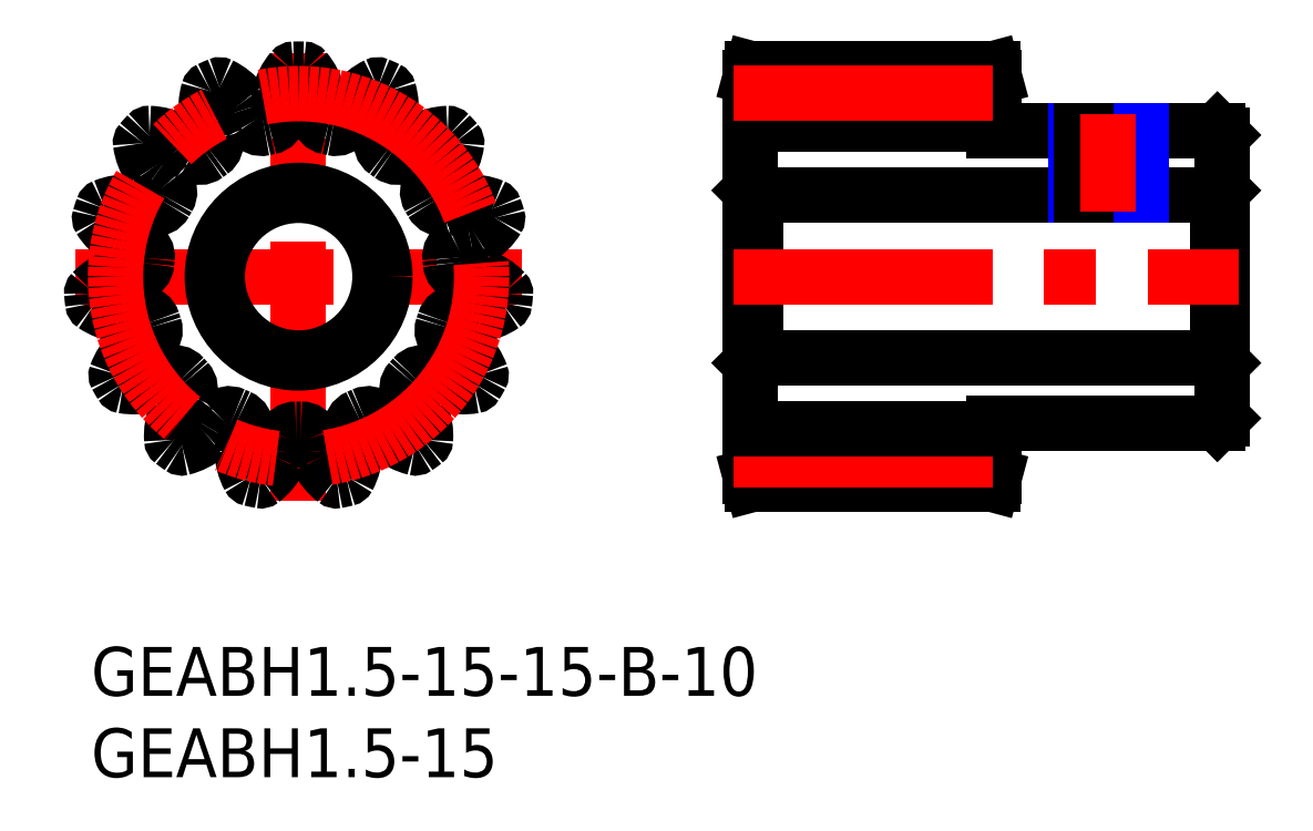
<metadata>
{"format":"dxf","ext":"dxf","renderer":"ezdxf+matplotlib","layout":"modelspace","background":"white","min_lineweight":24,"dpi":150}
</metadata>
<code>
0
SECTION
2
ENTITIES
0
INSERT
8
MSM_CONTINUOUS
2
*U3
10
0
20
0
30
0
0
INSERT
8
MSM_CONTINUOUS
2
*U4
10
0
20
0
30
0
0
LINE
8
MSM_CONTINUOUS
10
69.2
20
27.75
30
0
11
69.2
21
17.75
31
0
0
LINE
8
MSM_CONTINUOUS
10
40.8
20
27.75
30
0
11
40.8
21
17.75
31
0
0
LINE
8
MSM_CONTINUOUS
10
40.8
20
17.75
30
0
11
69.2
21
17.75
31
0
0
LINE
8
MSM_CONTINUOUS
10
69.2
20
17.75
30
0
11
69.5
21
17.45
31
0
0
LINE
8
MSM_CONTINUOUS
10
69.2
20
13.75
30
0
11
69.5
21
14.05
31
0
0
LINE
8
MSM_CONTINUOUS
10
55.5
20
13.75
30
0
11
69.2
21
13.75
31
0
0
LINE
8
MSM_CONTINUOUS
10
40.5
20
17.45
30
0
11
40.8
21
17.75
31
0
0
LINE
8
MSM_CONTINUOUS
10
69.5
20
14.05
30
0
11
69.5
21
31.45
31
0
0
LINE
8
MSM_CONTINUOUS
10
69.5
20
28.05
30
0
11
69.2
21
27.75
31
0
0
LINE
8
MSM_CONTINUOUS
10
69.2
20
27.75
30
0
11
40.8
21
27.75
31
0
0
LINE
8
MSM_CONTINUOUS
10
40.8
20
27.75
30
0
11
40.5
21
28.05
31
0
0
LINE
8
MSM_CONTINUOUS
10
40.5
20
35
30
0
11
40.5
21
10.5
31
0
0
LINE
8
MSM_CONTINUOUS
10
40.63
20
35.5
30
0
11
40.5
21
35
31
0
0
LINE
8
MSM_CONTINUOUS
10
55.37
20
35.5
30
0
11
40.63
21
35.5
31
0
0
LINE
8
MSM_CONTINUOUS
10
55.5
20
35
30
0
11
55.37
21
35.5
31
0
0
LINE
8
MSM_CONTINUOUS
10
55.5
20
31.75
30
0
11
55.5
21
35
31
0
0
LINE
8
MSM_CONTINUOUS
10
69.2
20
31.75
30
0
11
55.5
21
31.75
31
0
0
LINE
8
MSM_CONTINUOUS
10
69.5
20
31.45
30
0
11
69.2
21
31.75
31
0
0
LINE
8
MSM_CENTER
10
-1
20
22.75
30
0
11
26.5
21
22.75
31
0
0
LINE
8
MSM_CENTER
10
12.75
20
9
30
0
11
12.75
21
36.5
31
0
0
ARC
8
MSM_CONTINUOUS
10
13.04
20
35.35
30
0
40
0.15
50
40.03
51
88.66
0
ARC
8
MSM_CONTINUOUS
10
12.75
20
22.75
30
0
40
12.75
50
88.66
51
91.34
0
ARC
8
MSM_CONTINUOUS
10
12.46
20
35.35
30
0
40
0.15
50
91.34
51
140
0
ARC
8
MSM_CONTINUOUS
10
15.21
20
33.03
30
0
40
3.75
50
140
51
166
0
ARC
8
MSM_CONTINUOUS
10
12.75
20
33.65
30
0
40
1.212
50
166
51
187.9
0
ARC
8
MSM_CONTINUOUS
10
8.247
20
33.03
30
0
40
3.333
50
352.5
51
7.829
0
ARC
8
MSM_CONTINUOUS
10
10.81
20
32.69
30
0
40
0.75
50
281.1
51
352.5
0
ARC
8
MSM_CONTINUOUS
10
12.75
20
22.75
30
0
40
9.375
50
101.1
51
102.9
0
ARC
8
MSM_CONTINUOUS
10
10.48
20
32.62
30
0
40
0.75
50
211.5
51
282.9
0
ARC
8
MSM_CONTINUOUS
10
12.68
20
33.97
30
0
40
3.333
50
196.2
51
211.5
0
ARC
8
MSM_CONTINUOUS
10
8.319
20
32.7
30
0
40
1.212
50
16.14
51
38
0
ARC
8
MSM_CONTINUOUS
10
6.319
20
31.14
30
0
40
3.75
50
38
51
64.03
0
ARC
8
MSM_CONTINUOUS
10
7.895
20
34.38
30
0
40
0.15
50
64.03
51
112.7
0
ARC
8
MSM_CONTINUOUS
10
12.75
20
22.75
30
0
40
12.75
50
112.7
51
115.3
0
ARC
8
MSM_CONTINUOUS
10
7.358
20
34.14
30
0
40
0.15
50
115.3
51
164
0
ARC
8
MSM_CONTINUOUS
10
10.82
20
33.14
30
0
40
3.75
50
164
51
190
0
ARC
8
MSM_CONTINUOUS
10
8.319
20
32.7
30
0
40
1.212
50
190
51
211.9
0
ARC
8
MSM_CONTINUOUS
10
4.457
20
30.31
30
0
40
3.333
50
16.48
51
31.83
0
ARC
8
MSM_CONTINUOUS
10
6.934
20
31.04
30
0
40
0.75
50
305.1
51
16.48
0
ARC
8
MSM_CONTINUOUS
10
12.75
20
22.75
30
0
40
9.375
50
125.1
51
126.9
0
ARC
8
MSM_CONTINUOUS
10
6.665
20
30.84
30
0
40
0.75
50
235.5
51
306.9
0
ARC
8
MSM_CONTINUOUS
10
8.127
20
32.97
30
0
40
3.333
50
220.2
51
235.5
0
ARC
8
MSM_CONTINUOUS
10
4.653
20
30.04
30
0
40
1.212
50
40.14
51
62
0
ARC
8
MSM_CONTINUOUS
10
3.462
20
27.8
30
0
40
3.75
50
62
51
88.03
0
ARC
8
MSM_CONTINUOUS
10
3.586
20
31.4
30
0
40
0.15
50
88.03
51
136.7
0
ARC
8
MSM_CONTINUOUS
10
12.75
20
22.75
30
0
40
12.75
50
136.7
51
139.3
0
ARC
8
MSM_CONTINUOUS
10
3.192
20
30.96
30
0
40
0.15
50
139.3
51
188
0
ARC
8
MSM_CONTINUOUS
10
6.757
20
31.46
30
0
40
3.75
50
188
51
214
0
ARC
8
MSM_CONTINUOUS
10
4.653
20
30.04
30
0
40
1.212
50
214
51
235.9
0
ARC
8
MSM_CONTINUOUS
10
2.101
20
26.28
30
0
40
3.333
50
40.48
51
55.83
0
ARC
8
MSM_CONTINUOUS
10
4.066
20
27.96
30
0
40
0.75
50
329.1
51
40.48
0
ARC
8
MSM_CONTINUOUS
10
12.75
20
22.75
30
0
40
9.375
50
149.1
51
150.9
0
ARC
8
MSM_CONTINUOUS
10
3.899
20
27.67
30
0
40
0.75
50
259.5
51
330.9
0
ARC
8
MSM_CONTINUOUS
10
4.369
20
30.21
30
0
40
3.333
50
244.2
51
259.5
0
ARC
8
MSM_CONTINUOUS
10
2.388
20
26.12
30
0
40
1.212
50
64.14
51
86
0
ARC
8
MSM_CONTINUOUS
10
2.211
20
23.58
30
0
40
3.75
50
86
51
112
0
ARC
8
MSM_CONTINUOUS
10
0.8608
20
26.92
30
0
40
0.15
50
112
51
160.7
0
ARC
8
MSM_CONTINUOUS
10
12.75
20
22.75
30
0
40
12.75
50
160.7
51
163.3
0
ARC
8
MSM_CONTINUOUS
10
0.6791
20
26.36
30
0
40
0.15
50
163.3
51
212
0
ARC
8
MSM_CONTINUOUS
10
3.733
20
28.27
30
0
40
3.75
50
212
51
238
0
ARC
8
MSM_CONTINUOUS
10
2.388
20
26.12
30
0
40
1.212
50
238
51
259.9
0
ARC
8
MSM_CONTINUOUS
10
1.586
20
21.64
30
0
40
3.333
50
64.48
51
79.83
0
ARC
8
MSM_CONTINUOUS
10
2.699
20
23.97
30
0
40
0.75
50
353.1
51
64.48
0
ARC
8
MSM_CONTINUOUS
10
12.75
20
22.75
30
0
40
9.375
50
173.1
51
174.9
0
ARC
8
MSM_CONTINUOUS
10
2.664
20
23.64
30
0
40
0.75
50
283.5
51
354.9
0
ARC
8
MSM_CONTINUOUS
10
2.06
20
26.15
30
0
40
3.333
50
268.2
51
283.5
0
ARC
8
MSM_CONTINUOUS
10
1.915
20
21.61
30
0
40
1.212
50
88.14
51
110
0
ARC
8
MSM_CONTINUOUS
10
2.783
20
19.23
30
0
40
3.75
50
110
51
136
0
ARC
8
MSM_CONTINUOUS
10
0.1917
20
21.73
30
0
40
0.15
50
136
51
184.7
0
ARC
8
MSM_CONTINUOUS
10
12.75
20
22.75
30
0
40
12.75
50
184.7
51
187.3
0
ARC
8
MSM_CONTINUOUS
10
0.2532
20
21.14
30
0
40
0.15
50
187.3
51
236
0
ARC
8
MSM_CONTINUOUS
10
2.268
20
24.12
30
0
40
3.75
50
236
51
262
0
ARC
8
MSM_CONTINUOUS
10
1.915
20
21.61
30
0
40
1.212
50
262
51
283.9
0
ARC
8
MSM_CONTINUOUS
10
3.002
20
17.2
30
0
40
3.333
50
88.48
51
103.8
0
ARC
8
MSM_CONTINUOUS
10
3.07
20
19.78
30
0
40
0.75
50
17.06
51
88.48
0
ARC
8
MSM_CONTINUOUS
10
12.75
20
22.75
30
0
40
9.375
50
197.1
51
198.9
0
ARC
8
MSM_CONTINUOUS
10
3.173
20
19.46
30
0
40
0.75
50
307.5
51
18.94
0
ARC
8
MSM_CONTINUOUS
10
1.6
20
21.51
30
0
40
3.333
50
292.2
51
307.5
0
ARC
8
MSM_CONTINUOUS
10
3.315
20
17.3
30
0
40
1.212
50
112.1
51
134
0
ARC
8
MSM_CONTINUOUS
10
5.078
20
15.48
30
0
40
3.75
50
134
51
160
0
ARC
8
MSM_CONTINUOUS
10
1.694
20
16.71
30
0
40
0.15
50
160
51
208.7
0
ARC
8
MSM_CONTINUOUS
10
12.75
20
22.75
30
0
40
12.75
50
208.7
51
211.3
0
ARC
8
MSM_CONTINUOUS
10
1.988
20
16.2
30
0
40
0.15
50
211.3
51
260
0
ARC
8
MSM_CONTINUOUS
10
2.615
20
19.74
30
0
40
3.75
50
260
51
286
0
ARC
8
MSM_CONTINUOUS
10
3.315
20
17.3
30
0
40
1.212
50
286
51
307.9
0
ARC
8
MSM_CONTINUOUS
10
6.103
20
13.71
30
0
40
3.333
50
112.5
51
127.8
0
ARC
8
MSM_CONTINUOUS
10
5.115
20
16.1
30
0
40
0.75
50
41.06
51
112.5
0
ARC
8
MSM_CONTINUOUS
10
12.75
20
22.75
30
0
40
9.375
50
221.1
51
222.9
0
ARC
8
MSM_CONTINUOUS
10
5.338
20
15.85
30
0
40
0.75
50
331.5
51
42.94
0
ARC
8
MSM_CONTINUOUS
10
3.067
20
17.08
30
0
40
3.333
50
316.2
51
331.5
0
ARC
8
MSM_CONTINUOUS
10
6.346
20
13.94
30
0
40
1.212
50
136.1
51
158
0
ARC
8
MSM_CONTINUOUS
10
8.699
20
12.98
30
0
40
3.75
50
158
51
184
0
ARC
8
MSM_CONTINUOUS
10
5.108
20
12.73
30
0
40
0.15
50
184
51
232.7
0
ARC
8
MSM_CONTINUOUS
10
12.75
20
22.75
30
0
40
12.75
50
232.7
51
235.3
0
ARC
8
MSM_CONTINUOUS
10
5.584
20
12.39
30
0
40
0.15
50
235.3
51
284
0
ARC
8
MSM_CONTINUOUS
10
4.715
20
15.88
30
0
40
3.75
50
284
51
310
0
ARC
8
MSM_CONTINUOUS
10
6.346
20
13.94
30
0
40
1.212
50
310
51
331.9
0
ARC
8
MSM_CONTINUOUS
10
10.35
20
11.79
30
0
40
3.333
50
136.5
51
151.8
0
ARC
8
MSM_CONTINUOUS
10
8.48
20
13.57
30
0
40
0.75
50
65.06
51
136.5
0
ARC
8
MSM_CONTINUOUS
10
12.75
20
22.75
30
0
40
9.375
50
245.1
51
246.9
0
ARC
8
MSM_CONTINUOUS
10
8.785
20
13.43
30
0
40
0.75
50
355.5
51
66.94
0
ARC
8
MSM_CONTINUOUS
10
6.209
20
13.64
30
0
40
3.333
50
340.2
51
355.5
0
ARC
8
MSM_CONTINUOUS
10
10.48
20
12.09
30
0
40
1.212
50
160.1
51
182
0
ARC
8
MSM_CONTINUOUS
10
13.02
20
12.18
30
0
40
3.75
50
182
51
208
0
ARC
8
MSM_CONTINUOUS
10
9.844
20
10.49
30
0
40
0.15
50
208
51
256.7
0
ARC
8
MSM_CONTINUOUS
10
12.75
20
22.75
30
0
40
12.75
50
256.7
51
259.3
0
ARC
8
MSM_CONTINUOUS
10
10.42
20
10.37
30
0
40
0.15
50
259.3
51
308
0
ARC
8
MSM_CONTINUOUS
10
8.204
20
13.21
30
0
40
3.75
50
308
51
334
0
ARC
8
MSM_CONTINUOUS
10
10.48
20
12.09
30
0
40
1.212
50
334
51
355.9
0
ARC
8
MSM_CONTINUOUS
10
15.02
20
11.76
30
0
40
3.333
50
160.5
51
175.8
0
ARC
8
MSM_CONTINUOUS
10
12.58
20
12.63
30
0
40
0.75
50
89.06
51
160.5
0
ARC
8
MSM_CONTINUOUS
10
12.75
20
22.75
30
0
40
9.375
50
269.1
51
270.9
0
ARC
8
MSM_CONTINUOUS
10
12.92
20
12.63
30
0
40
0.75
50
19.52
51
90.94
0
ARC
8
MSM_CONTINUOUS
10
10.48
20
11.76
30
0
40
3.333
50
4.171
51
19.52
0
ARC
8
MSM_CONTINUOUS
10
15.02
20
12.09
30
0
40
1.212
50
184.1
51
206
0
ARC
8
MSM_CONTINUOUS
10
17.3
20
13.21
30
0
40
3.75
50
206
51
232
0
ARC
8
MSM_CONTINUOUS
10
15.08
20
10.37
30
0
40
0.15
50
232
51
280.7
0
ARC
8
MSM_CONTINUOUS
10
12.75
20
22.75
30
0
40
12.75
50
280.7
51
283.3
0
ARC
8
MSM_CONTINUOUS
10
15.66
20
10.49
30
0
40
0.15
50
283.3
51
332
0
ARC
8
MSM_CONTINUOUS
10
12.48
20
12.18
30
0
40
3.75
50
332
51
358
0
ARC
8
MSM_CONTINUOUS
10
15.02
20
12.09
30
0
40
1.212
50
358
51
19.86
0
ARC
8
MSM_CONTINUOUS
10
19.29
20
13.64
30
0
40
3.333
50
184.5
51
199.8
0
ARC
8
MSM_CONTINUOUS
10
16.72
20
13.43
30
0
40
0.75
50
113.1
51
184.5
0
ARC
8
MSM_CONTINUOUS
10
12.75
20
22.75
30
0
40
9.375
50
293.1
51
294.9
0
ARC
8
MSM_CONTINUOUS
10
17.02
20
13.57
30
0
40
0.75
50
43.52
51
114.9
0
ARC
8
MSM_CONTINUOUS
10
15.15
20
11.79
30
0
40
3.333
50
28.17
51
43.52
0
ARC
8
MSM_CONTINUOUS
10
19.15
20
13.94
30
0
40
1.212
50
208.1
51
230
0
ARC
8
MSM_CONTINUOUS
10
20.79
20
15.88
30
0
40
3.75
50
230
51
256
0
ARC
8
MSM_CONTINUOUS
10
19.92
20
12.39
30
0
40
0.15
50
256
51
304.7
0
ARC
8
MSM_CONTINUOUS
10
12.75
20
22.75
30
0
40
12.75
50
304.7
51
307.3
0
ARC
8
MSM_CONTINUOUS
10
20.39
20
12.73
30
0
40
0.15
50
307.3
51
356
0
ARC
8
MSM_CONTINUOUS
10
16.8
20
12.98
30
0
40
3.75
50
356
51
22
0
ARC
8
MSM_CONTINUOUS
10
19.15
20
13.94
30
0
40
1.212
50
22
51
43.86
0
ARC
8
MSM_CONTINUOUS
10
22.43
20
17.08
30
0
40
3.333
50
208.5
51
223.8
0
ARC
8
MSM_CONTINUOUS
10
20.16
20
15.85
30
0
40
0.75
50
137.1
51
208.5
0
ARC
8
MSM_CONTINUOUS
10
12.75
20
22.75
30
0
40
9.375
50
317.1
51
318.9
0
ARC
8
MSM_CONTINUOUS
10
20.38
20
16.1
30
0
40
0.75
50
67.52
51
138.9
0
ARC
8
MSM_CONTINUOUS
10
19.4
20
13.71
30
0
40
3.333
50
52.17
51
67.52
0
ARC
8
MSM_CONTINUOUS
10
22.19
20
17.3
30
0
40
1.212
50
232.1
51
254
0
ARC
8
MSM_CONTINUOUS
10
22.89
20
19.74
30
0
40
3.75
50
254
51
280
0
ARC
8
MSM_CONTINUOUS
10
23.51
20
16.2
30
0
40
0.15
50
280
51
328.7
0
ARC
8
MSM_CONTINUOUS
10
12.75
20
22.75
30
0
40
12.75
50
328.7
51
331.3
0
ARC
8
MSM_CONTINUOUS
10
23.81
20
16.71
30
0
40
0.15
50
331.3
51
19.97
0
ARC
8
MSM_CONTINUOUS
10
20.42
20
15.48
30
0
40
3.75
50
19.97
51
46
0
ARC
8
MSM_CONTINUOUS
10
22.19
20
17.3
30
0
40
1.212
50
46
51
67.86
0
ARC
8
MSM_CONTINUOUS
10
23.9
20
21.51
30
0
40
3.333
50
232.5
51
247.8
0
ARC
8
MSM_CONTINUOUS
10
22.33
20
19.46
30
0
40
0.75
50
161.1
51
232.5
0
ARC
8
MSM_CONTINUOUS
10
12.75
20
22.75
30
0
40
9.375
50
341.1
51
342.9
0
ARC
8
MSM_CONTINUOUS
10
22.43
20
19.78
30
0
40
0.75
50
91.52
51
162.9
0
ARC
8
MSM_CONTINUOUS
10
22.5
20
17.2
30
0
40
3.333
50
76.17
51
91.52
0
ARC
8
MSM_CONTINUOUS
10
23.59
20
21.61
30
0
40
1.212
50
256.1
51
278
0
ARC
8
MSM_CONTINUOUS
10
23.23
20
24.12
30
0
40
3.75
50
278
51
304
0
ARC
8
MSM_CONTINUOUS
10
25.25
20
21.14
30
0
40
0.15
50
304
51
352.7
0
ARC
8
MSM_CONTINUOUS
10
12.75
20
22.75
30
0
40
12.75
50
352.7
51
355.3
0
ARC
8
MSM_CONTINUOUS
10
25.31
20
21.73
30
0
40
0.15
50
355.3
51
43.97
0
ARC
8
MSM_CONTINUOUS
10
22.72
20
19.23
30
0
40
3.75
50
43.97
51
70
0
ARC
8
MSM_CONTINUOUS
10
23.59
20
21.61
30
0
40
1.212
50
70
51
91.86
0
ARC
8
MSM_CONTINUOUS
10
23.44
20
26.15
30
0
40
3.333
50
256.5
51
271.8
0
ARC
8
MSM_CONTINUOUS
10
22.84
20
23.64
30
0
40
0.75
50
185.1
51
256.5
0
ARC
8
MSM_CONTINUOUS
10
12.75
20
22.75
30
0
40
9.375
50
5.056
51
6.944
0
ARC
8
MSM_CONTINUOUS
10
22.8
20
23.97
30
0
40
0.75
50
115.5
51
186.9
0
ARC
8
MSM_CONTINUOUS
10
23.91
20
21.64
30
0
40
3.333
50
100.2
51
115.5
0
ARC
8
MSM_CONTINUOUS
10
23.11
20
26.12
30
0
40
1.212
50
280.1
51
302
0
ARC
8
MSM_CONTINUOUS
10
21.77
20
28.27
30
0
40
3.75
50
302
51
328
0
ARC
8
MSM_CONTINUOUS
10
24.82
20
26.36
30
0
40
0.15
50
328
51
16.66
0
ARC
8
MSM_CONTINUOUS
10
12.75
20
22.75
30
0
40
12.75
50
16.66
51
19.34
0
ARC
8
MSM_CONTINUOUS
10
24.64
20
26.92
30
0
40
0.15
50
19.34
51
67.97
0
ARC
8
MSM_CONTINUOUS
10
23.29
20
23.58
30
0
40
3.75
50
67.97
51
94
0
ARC
8
MSM_CONTINUOUS
10
23.11
20
26.12
30
0
40
1.212
50
94
51
115.9
0
ARC
8
MSM_CONTINUOUS
10
21.13
20
30.21
30
0
40
3.333
50
280.5
51
295.8
0
ARC
8
MSM_CONTINUOUS
10
21.6
20
27.67
30
0
40
0.75
50
209.1
51
280.5
0
ARC
8
MSM_CONTINUOUS
10
12.75
20
22.75
30
0
40
9.375
50
29.06
51
30.94
0
ARC
8
MSM_CONTINUOUS
10
21.43
20
27.96
30
0
40
0.75
50
139.5
51
210.9
0
ARC
8
MSM_CONTINUOUS
10
23.4
20
26.28
30
0
40
3.333
50
124.2
51
139.5
0
ARC
8
MSM_CONTINUOUS
10
20.85
20
30.04
30
0
40
1.212
50
304.1
51
326
0
ARC
8
MSM_CONTINUOUS
10
18.74
20
31.46
30
0
40
3.75
50
326
51
352
0
ARC
8
MSM_CONTINUOUS
10
22.31
20
30.96
30
0
40
0.15
50
352
51
40.66
0
ARC
8
MSM_CONTINUOUS
10
12.75
20
22.75
30
0
40
12.75
50
40.66
51
43.34
0
ARC
8
MSM_CONTINUOUS
10
21.91
20
31.4
30
0
40
0.15
50
43.34
51
91.97
0
ARC
8
MSM_CONTINUOUS
10
22.04
20
27.8
30
0
40
3.75
50
91.97
51
118
0
ARC
8
MSM_CONTINUOUS
10
20.85
20
30.04
30
0
40
1.212
50
118
51
139.9
0
ARC
8
MSM_CONTINUOUS
10
17.37
20
32.97
30
0
40
3.333
50
304.5
51
319.8
0
ARC
8
MSM_CONTINUOUS
10
18.84
20
30.84
30
0
40
0.75
50
233.1
51
304.5
0
ARC
8
MSM_CONTINUOUS
10
12.75
20
22.75
30
0
40
9.375
50
53.06
51
54.94
0
ARC
8
MSM_CONTINUOUS
10
18.57
20
31.04
30
0
40
0.75
50
163.5
51
234.9
0
ARC
8
MSM_CONTINUOUS
10
21.04
20
30.31
30
0
40
3.333
50
148.2
51
163.5
0
ARC
8
MSM_CONTINUOUS
10
17.18
20
32.7
30
0
40
1.212
50
328.1
51
350
0
ARC
8
MSM_CONTINUOUS
10
14.68
20
33.14
30
0
40
3.75
50
350
51
16.03
0
ARC
8
MSM_CONTINUOUS
10
18.14
20
34.14
30
0
40
0.15
50
16.03
51
64.66
0
ARC
8
MSM_CONTINUOUS
10
12.75
20
22.75
30
0
40
12.75
50
64.66
51
67.34
0
ARC
8
MSM_CONTINUOUS
10
17.6
20
34.38
30
0
40
0.15
50
67.34
51
116
0
ARC
8
MSM_CONTINUOUS
10
19.18
20
31.14
30
0
40
3.75
50
116
51
142
0
ARC
8
MSM_CONTINUOUS
10
17.18
20
32.7
30
0
40
1.212
50
142
51
163.9
0
ARC
8
MSM_CONTINUOUS
10
12.82
20
33.97
30
0
40
3.333
50
328.5
51
343.8
0
ARC
8
MSM_CONTINUOUS
10
15.02
20
32.62
30
0
40
0.75
50
257.1
51
328.5
0
ARC
8
MSM_CONTINUOUS
10
12.75
20
22.75
30
0
40
9.375
50
77.06
51
78.94
0
ARC
8
MSM_CONTINUOUS
10
14.69
20
32.69
30
0
40
0.75
50
187.5
51
258.9
0
ARC
8
MSM_CONTINUOUS
10
17.25
20
33.03
30
0
40
3.333
50
172.2
51
187.5
0
ARC
8
MSM_CONTINUOUS
10
12.75
20
33.65
30
0
40
1.212
50
352.1
51
14
0
ARC
8
MSM_CONTINUOUS
10
10.29
20
33.03
30
0
40
3.75
50
14
51
40.03
0
CIRCLE
8
MSM_CENTER
10
12.75
20
22.75
30
0
40
11.25
0
LINE
8
MSM_CONTINUOUS
10
40.5
20
32.12
30
0
11
55.5
21
32.12
31
0
0
LINE
8
MSM_CENTER
10
39.5
20
34
30
0
11
56.5
21
34
31
0
0
LINE
8
MSM_CENTER
10
39.5
20
22.75
30
0
11
70.5
21
22.75
31
0
0
LINE
8
MSM_CONTINUOUS
10
40.63
20
10
30
0
11
40.5
21
10.5
31
0
0
LINE
8
MSM_CONTINUOUS
10
55.37
20
10
30
0
11
40.63
21
10
31
0
0
LINE
8
MSM_CONTINUOUS
10
55.5
20
10.5
30
0
11
55.37
21
10
31
0
0
LINE
8
MSM_CONTINUOUS
10
55.5
20
13.75
30
0
11
55.5
21
10.5
31
0
0
LINE
8
MSM_CENTER
10
39.5
20
11.5
30
0
11
56.5
21
11.5
31
0
0
LINE
8
MSM_CONTINUOUS
10
40.5
20
13.38
30
0
11
55.5
21
13.38
31
0
0
CIRCLE
8
MSM_CONTINUOUS
10
12.75
20
22.75
30
0
40
5
0
CIRCLE
8
MSM_CONTINUOUS
10
12.75
20
22.75
30
0
40
5.3
0
LINE
8
MSM_NARROW
10
60.5
20
31.75
30
0
11
60.5
21
27.75
31
0
0
LINE
8
MSM_CONTINUOUS
10
64.12
20
31.75
30
0
11
64.12
21
27.75
31
0
0
LINE
8
MSM_CONTINUOUS
10
60.88
20
31.75
30
0
11
60.88
21
27.75
31
0
0
LINE
8
MSM_NARROW
10
64.5
20
31.75
30
0
11
64.5
21
27.75
31
0
0
LINE
8
MSM_CENTER
10
62.5
20
32.75
30
0
11
62.5
21
26.75
31
0
0
ENDSEC
0
EOF

</code>
